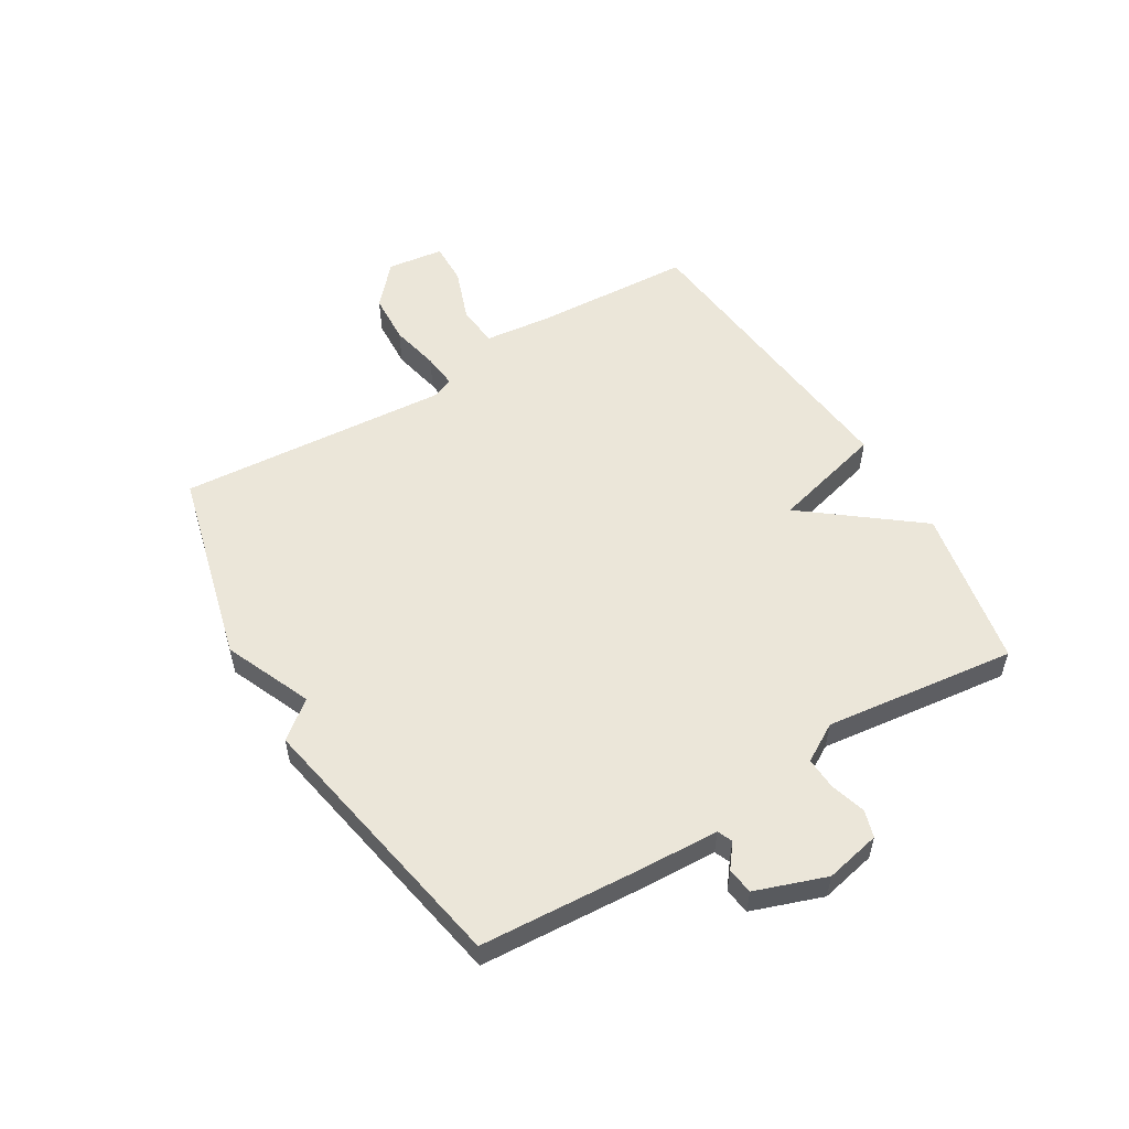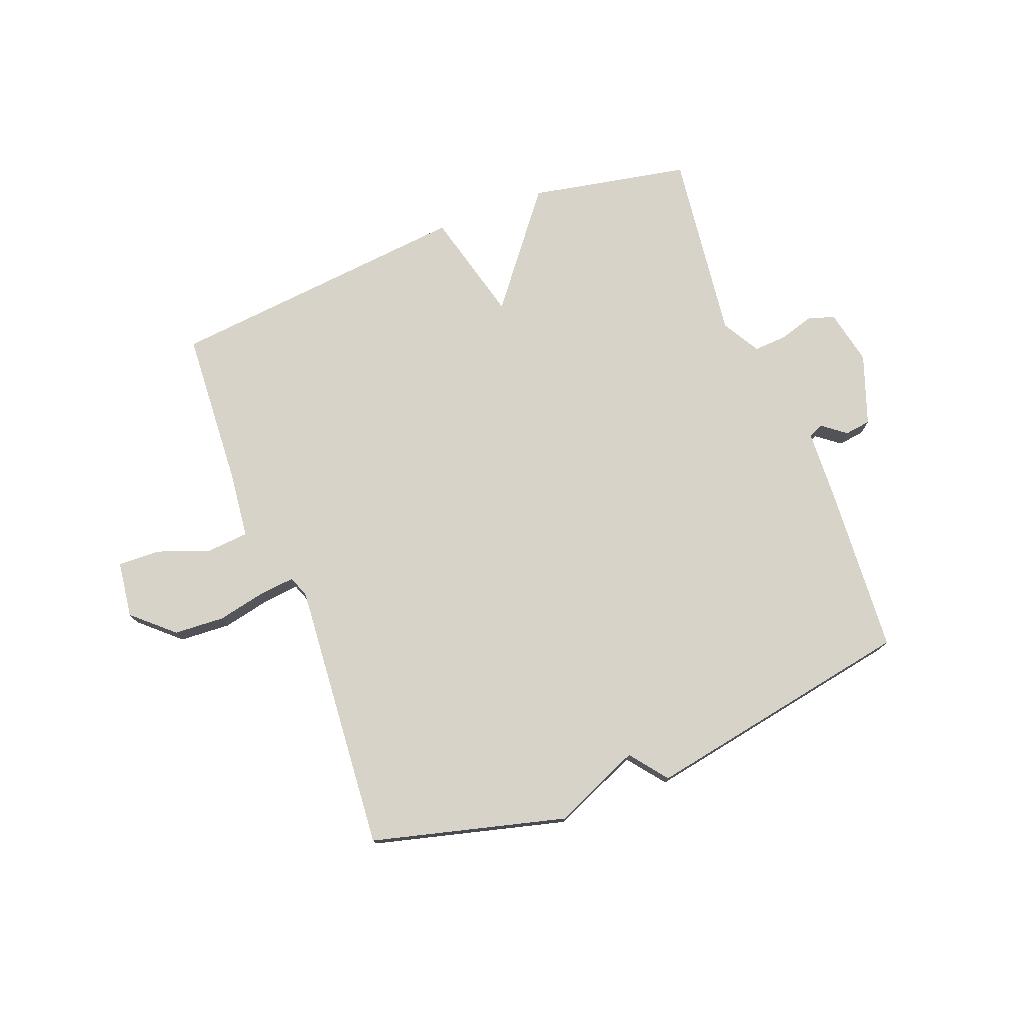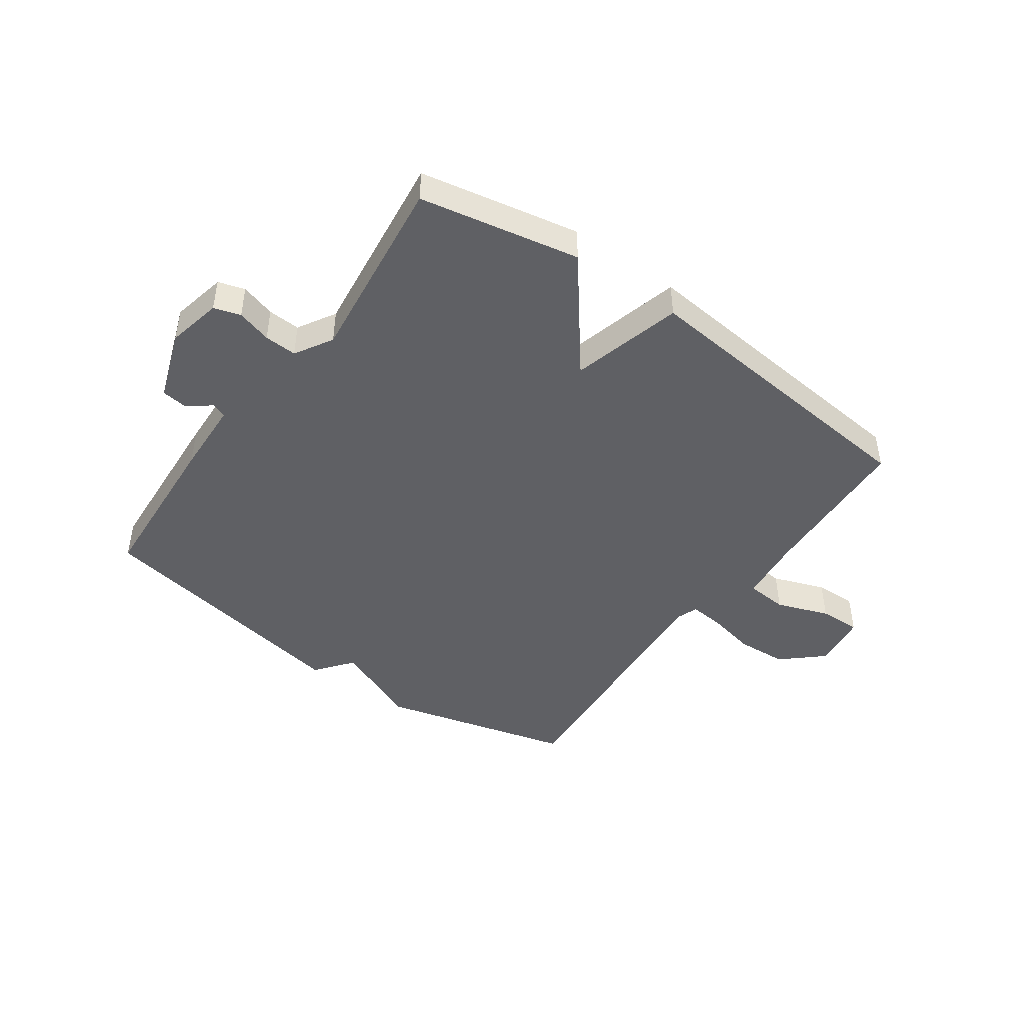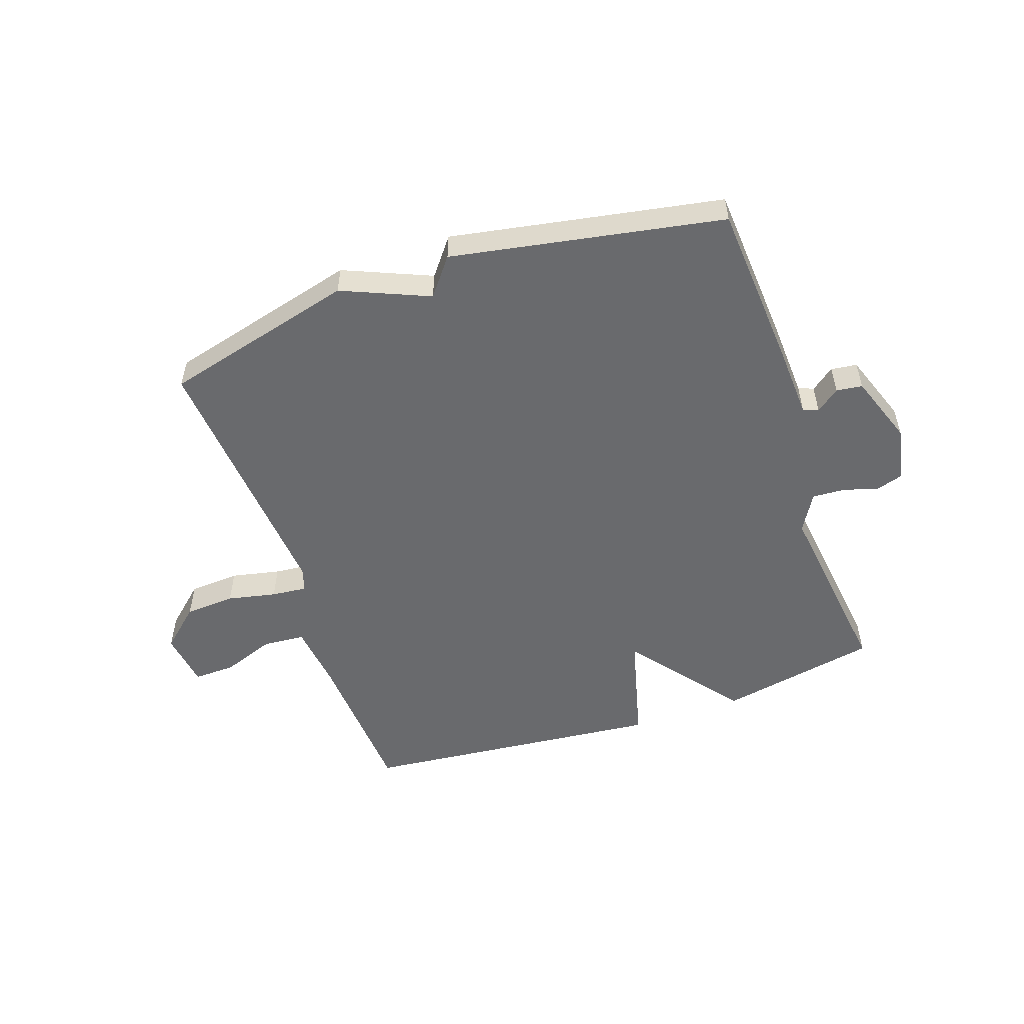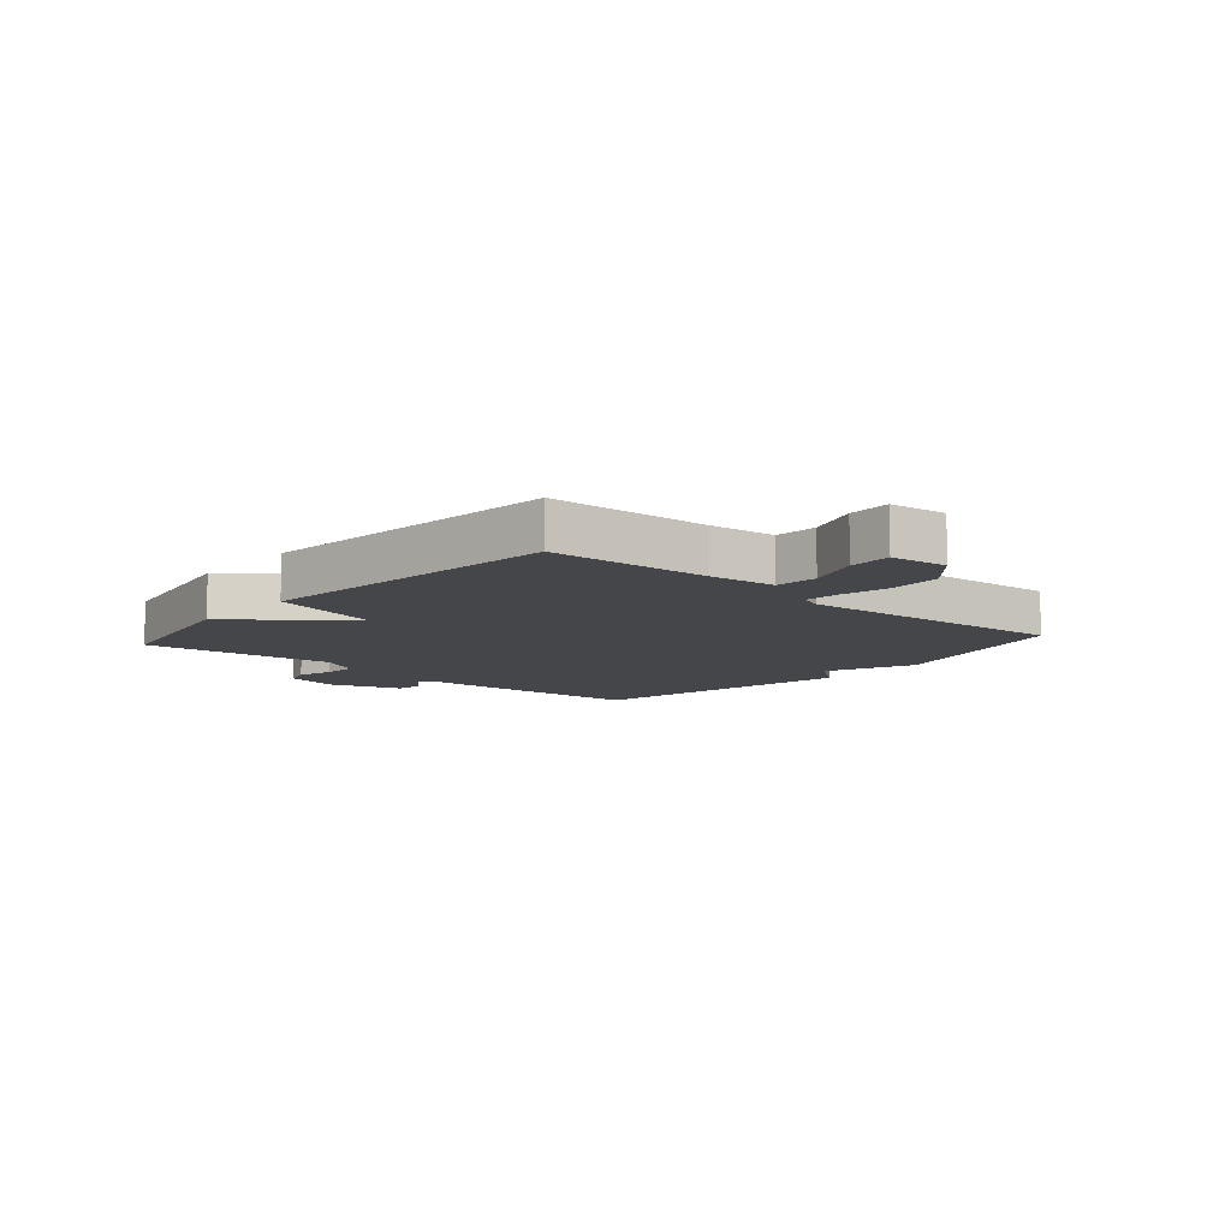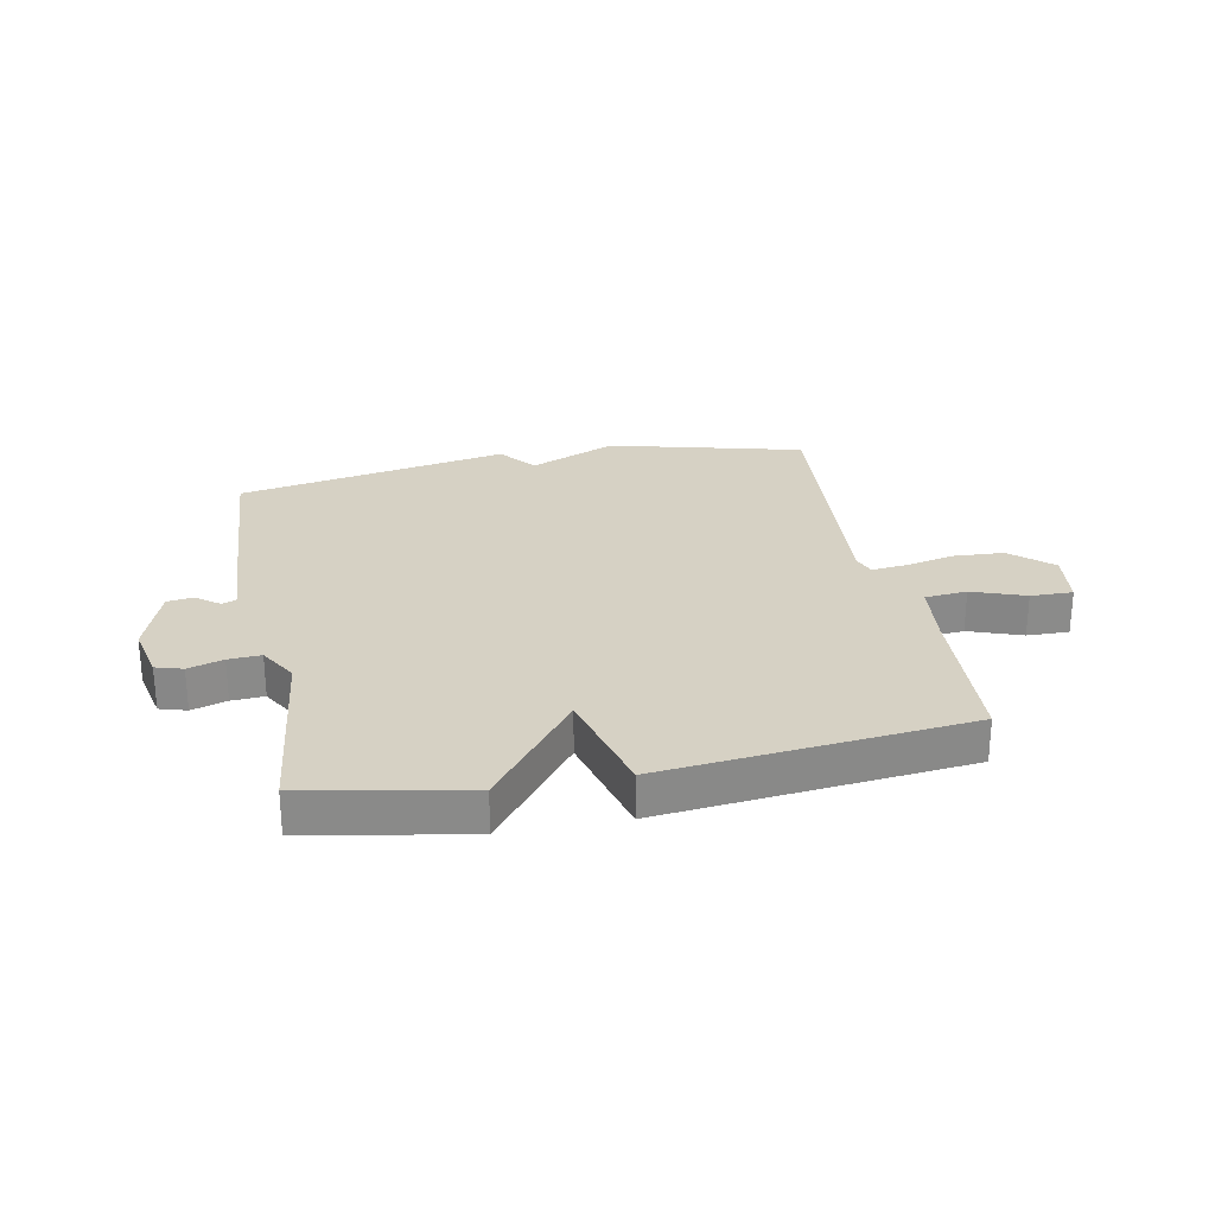
<metadata>
{"format":"obj","ext":"obj","renderer":"f3d","projection":"perspective","resolution":1024,"background":"white","views":[{"elev":55.1,"azim":58.8,"up":"+Y"},{"elev":75.9,"azim":-21.0,"up":"+Y"},{"elev":-45.1,"azim":144.5,"up":"+Y"},{"elev":-53.0,"azim":19.1,"up":"+Y"},{"elev":-9.8,"azim":-131.3,"up":"+Y"},{"elev":26.7,"azim":168.8,"up":"+Y"}]}
</metadata>
<code>
v -0.5 0.07 -0.5
v -0.516 0.07 -0.227
v -0.529 0.07 -0.113
v -0.601 0.07 -0.107
v -0.692 0.07 -0.14
v -0.764 0.07 -0.142
v -0.777 0.07 -0.045
v -0.708 0.07 0.017
v -0.621 0.07 0.022
v -0.537 0.07 0.004
v -0.477 0.07 -0.002
v -0.463 0.07 0.035
v -0.5 0.07 0.5
v -0.167 0.07 0.586
v -0.017 0.07 0.522
v 0.033 0.07 0.586
v 0.5 0.07 0.5
v 0.519 0.07 0.216
v 0.525 0.07 0.088
v 0.551 0.07 0.077
v 0.591 0.07 0.108
v 0.636 0.07 0.102
v 0.679 0.07 -0.019
v 0.659 0.07 -0.114
v 0.613 0.07 -0.128
v 0.553 0.07 -0.11
v 0.497 0.07 -0.107
v 0.459 0.07 -0.172
v 0.5 0.07 -0.5
v 0.225 0.07 -0.553
v 0.075 0.07 -0.361
v 0.025 0.07 -0.553
v -0.5 0 -0.5
v -0.516 0 -0.227
v -0.529 0 -0.113
v -0.601 0 -0.107
v -0.692 0 -0.14
v -0.764 0 -0.142
v -0.777 0 -0.045
v -0.708 0 0.017
v -0.621 0 0.022
v -0.537 0 0.004
v -0.477 0 -0.002
v -0.463 0 0.035
v -0.5 0 0.5
v -0.167 0 0.586
v -0.017 0 0.522
v 0.033 0 0.586
v 0.5 0 0.5
v 0.519 0 0.216
v 0.525 0 0.088
v 0.551 0 0.077
v 0.591 0 0.108
v 0.636 0 0.102
v 0.679 0 -0.019
v 0.659 0 -0.114
v 0.613 0 -0.128
v 0.553 0 -0.11
v 0.497 0 -0.107
v 0.459 0 -0.172
v 0.5 0 -0.5
v 0.225 0 -0.553
v 0.075 0 -0.361
v 0.025 0 -0.553
f 31 32 1 2
f 28 29 30 31
f 31 2 3
f 28 31 3
f 27 28 3
f 24 25 26
f 23 24 26
f 22 23 26
f 21 22 26
f 20 21 26
f 19 20 26 27
f 18 19 27
f 17 18 27
f 16 17 27
f 15 16 27
f 14 15 27
f 13 14 27
f 12 13 27
f 11 12 27
f 27 3 4
f 11 27 4
f 10 11 4
f 8 9 10
f 7 8 10
f 6 7 10
f 5 6 10
f 4 5 10
f 34 33 64 63
f 63 62 61 60
f 35 34 63
f 35 63 60
f 35 60 59
f 58 57 56
f 58 56 55
f 58 55 54
f 58 54 53
f 58 53 52
f 59 58 52 51
f 59 51 50
f 59 50 49
f 59 49 48
f 59 48 47
f 59 47 46
f 59 46 45
f 59 45 44
f 59 44 43
f 36 35 59
f 36 59 43
f 36 43 42
f 42 41 40
f 42 40 39
f 42 39 38
f 42 38 37
f 42 37 36
f 1 33 34 2
f 2 34 35 3
f 3 35 36 4
f 4 36 37 5
f 5 37 38 6
f 6 38 39 7
f 7 39 40 8
f 8 40 41 9
f 9 41 42 10
f 10 42 43 11
f 11 43 44 12
f 12 44 45 13
f 13 45 46 14
f 14 46 47 15
f 15 47 48 16
f 16 48 49 17
f 17 49 50 18
f 18 50 51 19
f 19 51 52 20
f 20 52 53 21
f 21 53 54 22
f 22 54 55 23
f 23 55 56 24
f 24 56 57 25
f 25 57 58 26
f 26 58 59 27
f 27 59 60 28
f 28 60 61 29
f 29 61 62 30
f 30 62 63 31
f 31 63 64 32
f 32 64 33 1

</code>
